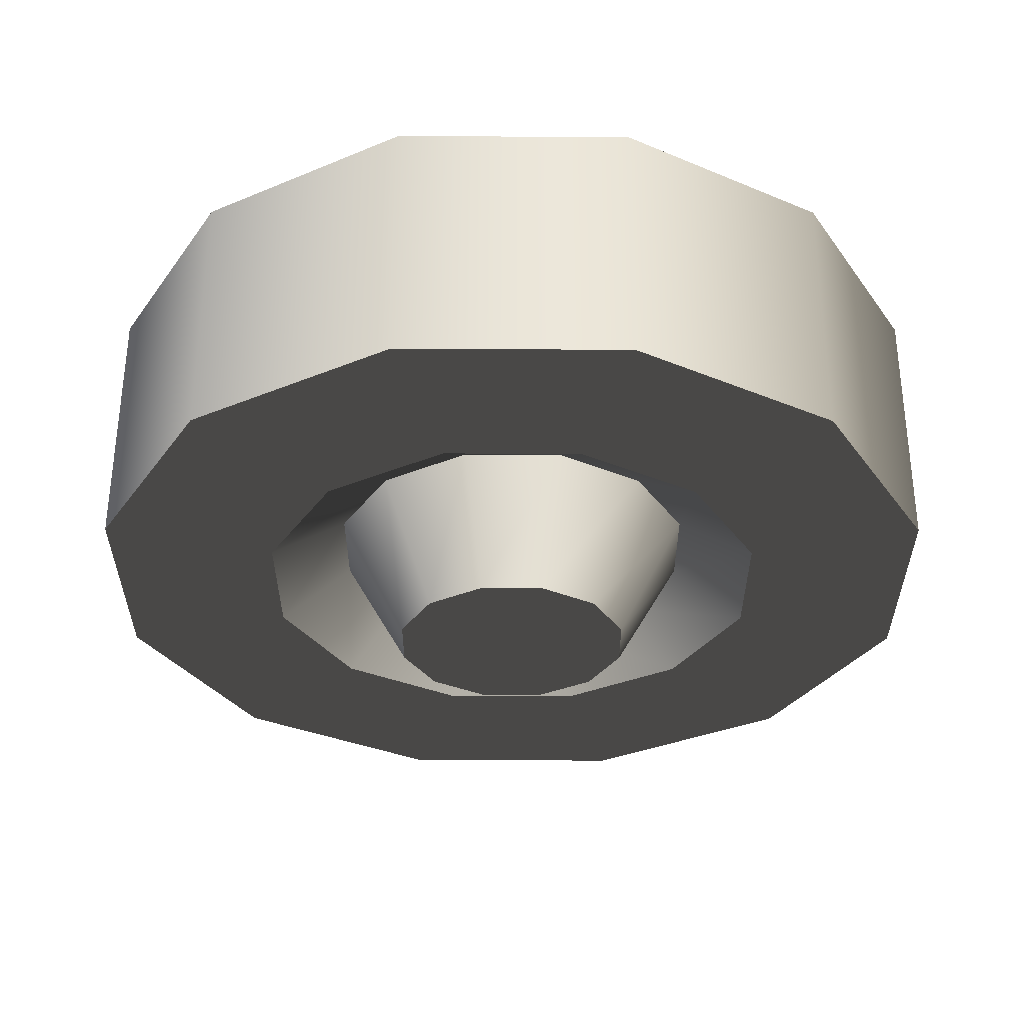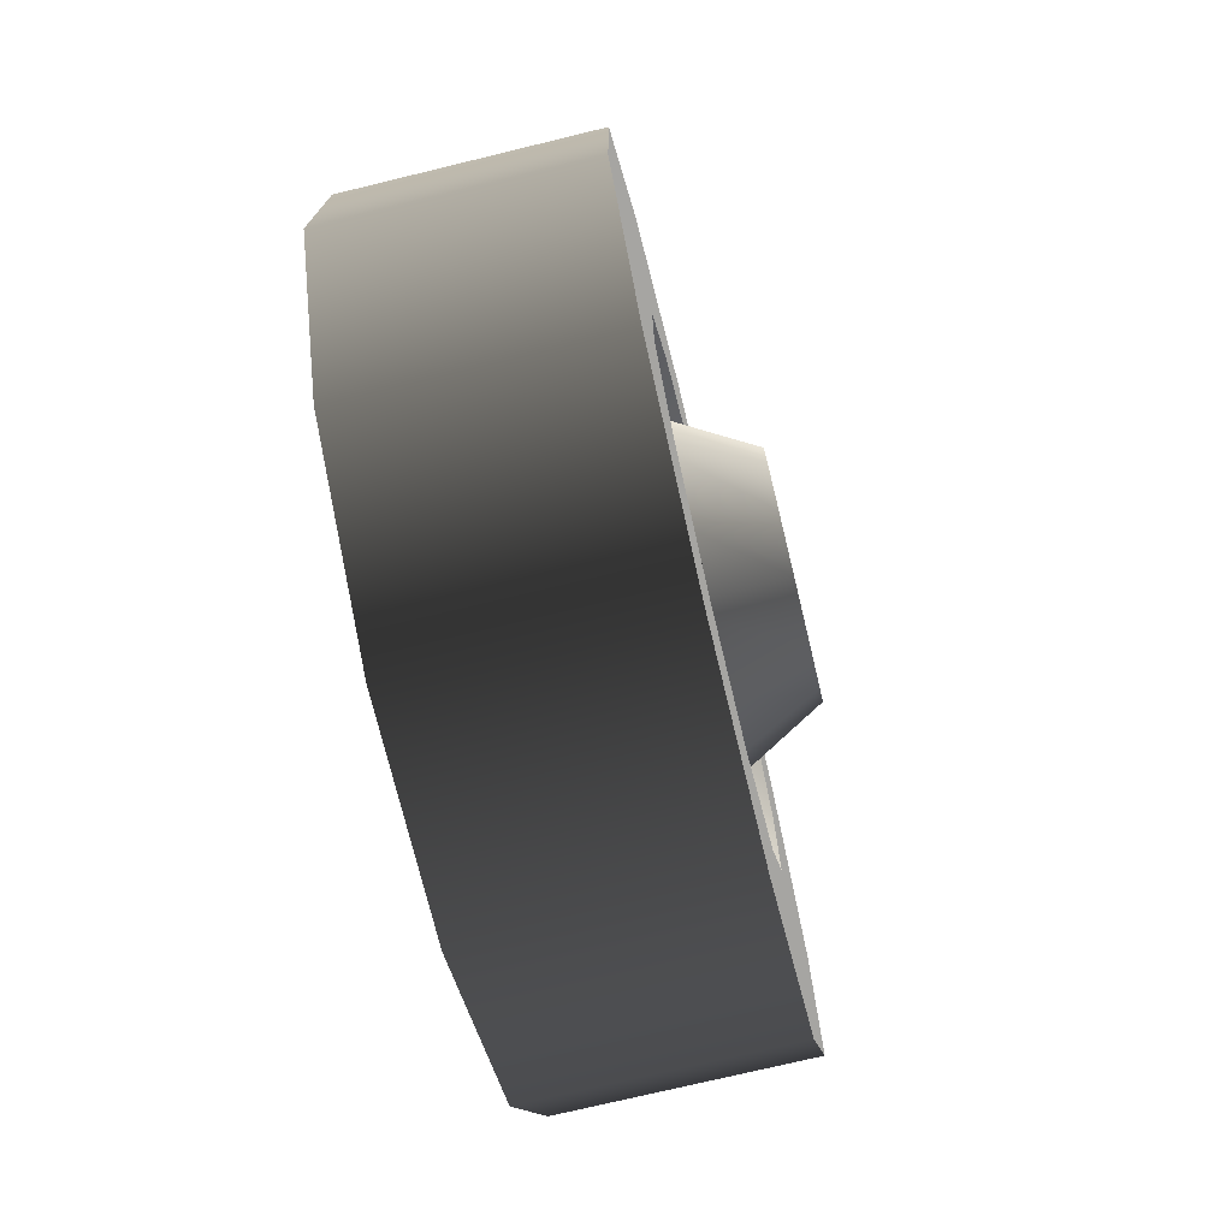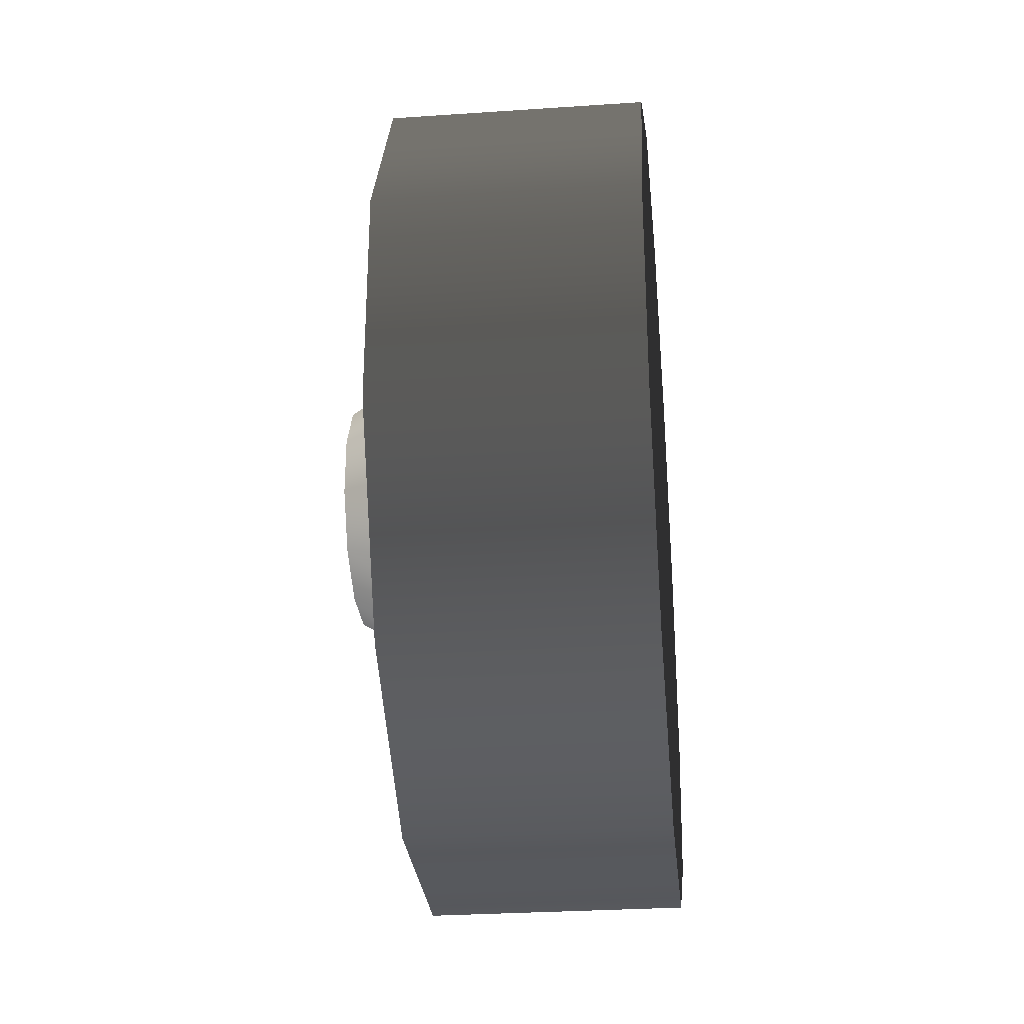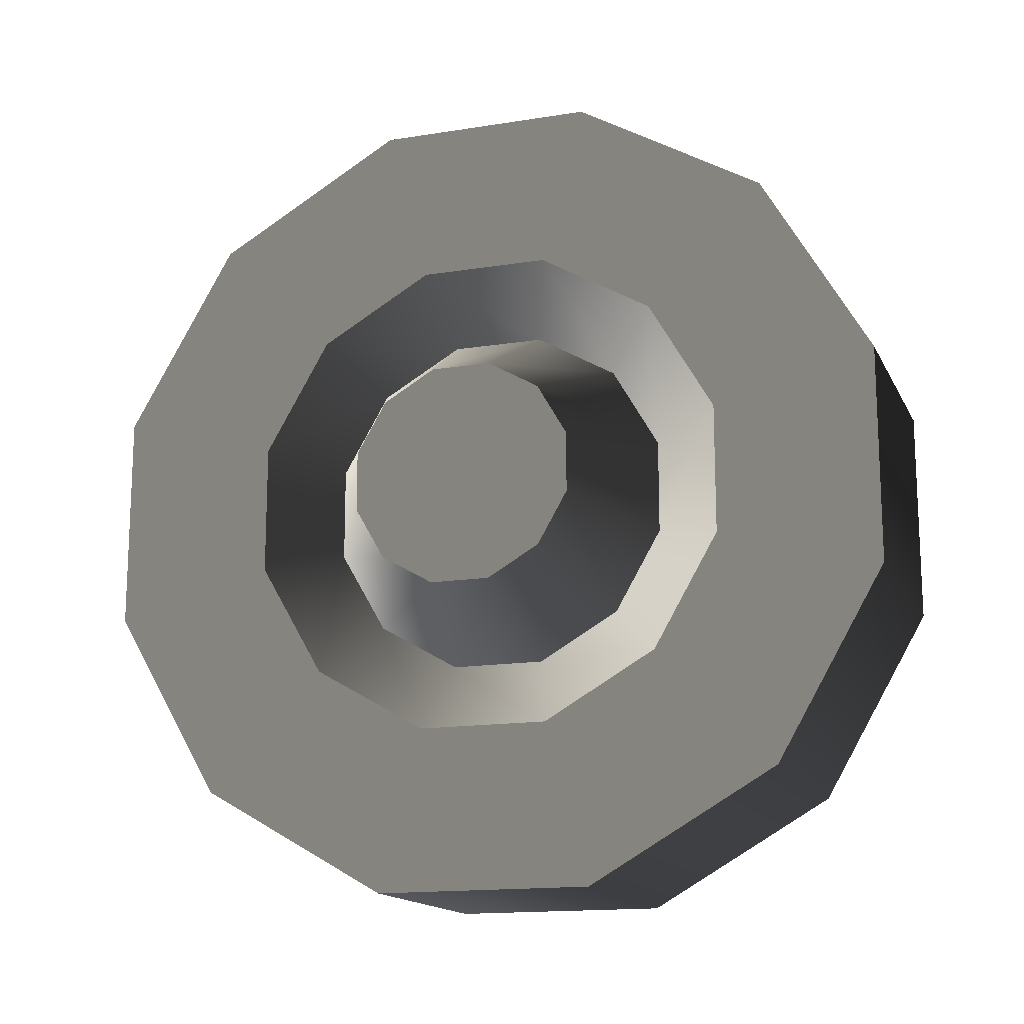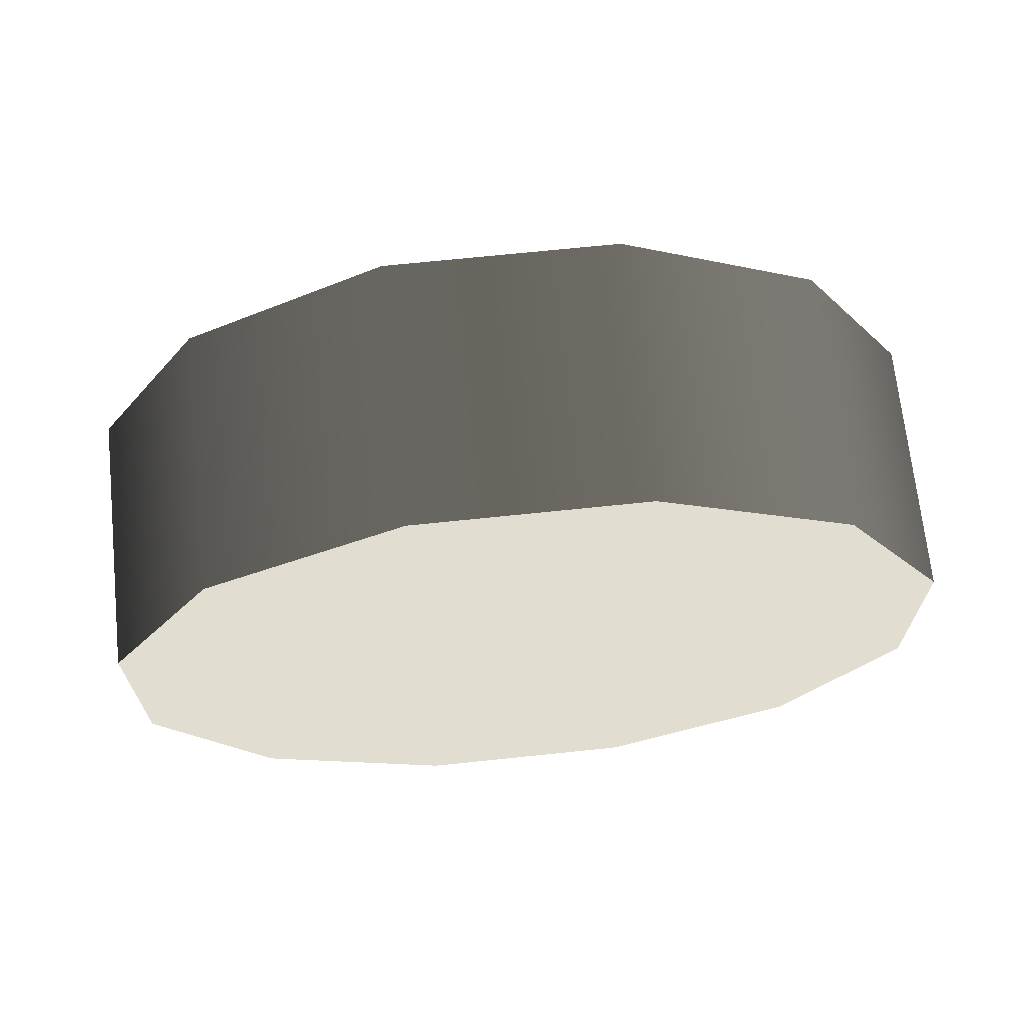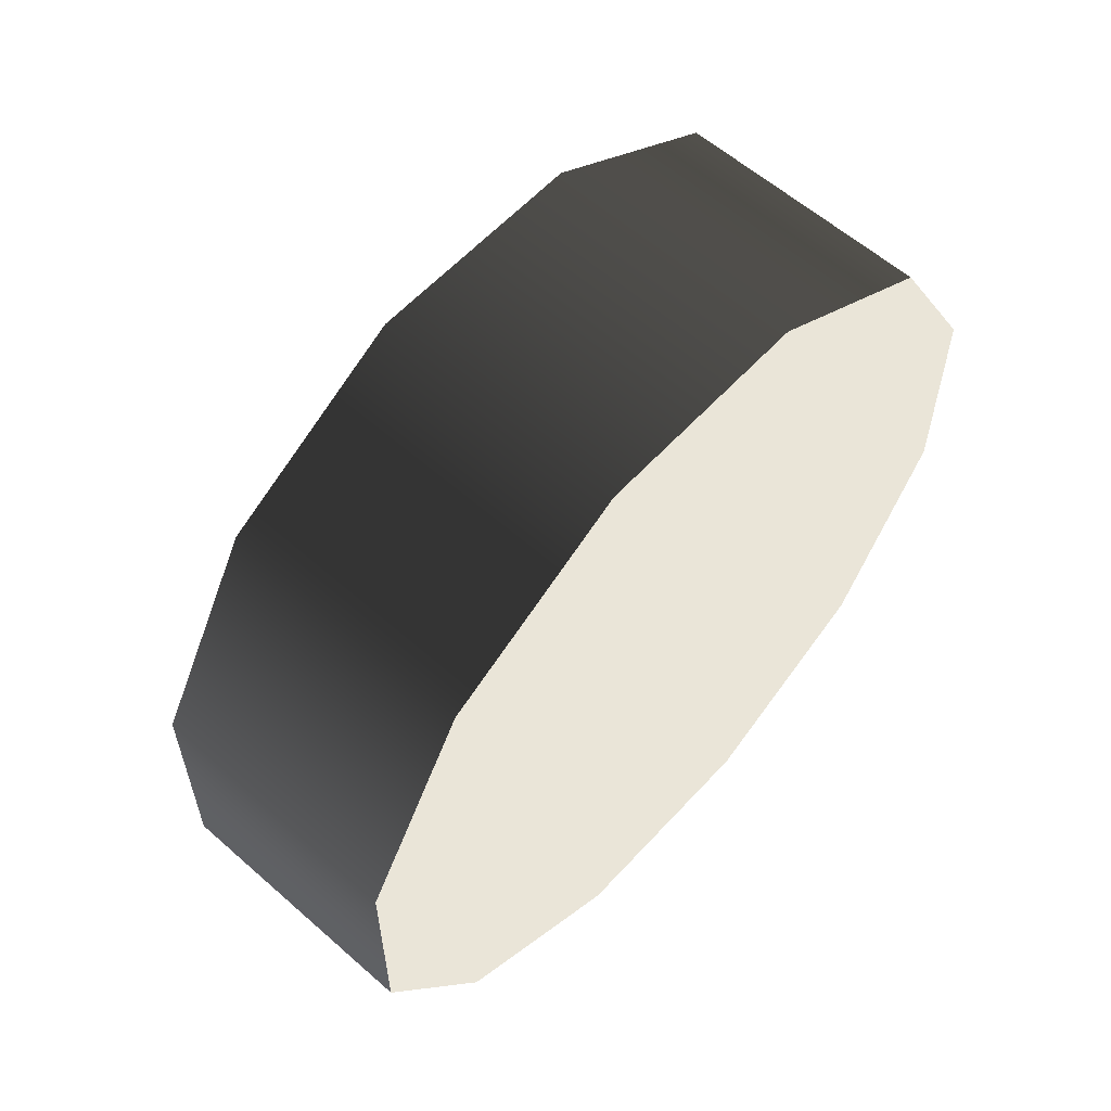
<metadata>
{"format":"obj","ext":"obj","renderer":"f3d","projection":"perspective","resolution":1024,"background":"white","views":[{"elev":57.1,"azim":90.1,"up":"+Y"},{"elev":-73.7,"azim":13.6,"up":"+Z"},{"elev":-29.6,"azim":-174.3,"up":"+Y"},{"elev":-15.3,"azim":108.8,"up":"+Y"},{"elev":68.7,"azim":-96.0,"up":"+Z"},{"elev":59.2,"azim":-137.9,"up":"+Z"}]}
</metadata>
<code>
v -0.1359 0.09213 -0.3437
v 0.07764 0.2517 -0.2516
v -0.1359 0.2517 -0.2516
v 0.07764 0.09213 -0.3437
v 0.07764 0.3437 -0.09209
v -0.1359 0.3437 -0.09208
v 0.07764 0.3437 0.09213
v -0.1359 0.3437 0.09212
v 0.07764 0.2516 0.2516
v -0.1359 0.2516 0.2516
v 0.07764 0.09208 0.3437
v -0.1359 0.09208 0.3437
v 0.07764 -0.09213 0.3437
v -0.1359 -0.09213 0.3437
v 0.07764 -0.2517 0.2516
v -0.1359 -0.2517 0.2516
v -0.1359 -0.09208 -0.3438
v 0.07764 -0.09208 -0.3437
v -0.1359 -0.2516 -0.2517
v 0.07764 -0.2516 -0.2517
v -0.1359 -0.3437 -0.09213
v 0.07764 -0.3437 -0.09213
v -0.1359 -0.3437 0.09208
v 0.07764 -0.3437 0.09208
v -0.1359 -0.2517 0.2516
v 0.07764 -0.2517 0.2516
v -0.1359 -0.2516 -0.2517
v -0.1359 0.09213 -0.3437
v -0.1359 -0.3437 -0.09213
v -0.1359 -0.09208 -0.3438
v -0.1359 -0.3437 0.09208
v -0.1359 0.2517 -0.2516
v -0.1359 -0.2517 0.2516
v -0.1359 0.3437 -0.09208
v -0.1359 -0.09213 0.3437
v -0.1359 0.3437 0.09212
v -0.1359 0.09208 0.3437
v -0.1359 0.2516 0.2516
v 0.1359 0.02517 -0.09391
v 0.1359 -0.02516 -0.09391
v 0.1359 0.06875 -0.06874
v 0.1359 0.0939 -0.02516
v 0.1359 -0.06874 -0.06875
v 0.1359 0.0939 0.02516
v 0.1359 -0.0939 -0.02517
v 0.1359 0.06874 0.06874
v 0.1359 -0.0939 0.02515
v 0.1359 0.02515 0.0939
v 0.1359 -0.06875 0.06874
v 0.1359 -0.02517 0.0939
v 0.07764 0.09213 -0.3437
v 0.07764 0.1509 -0.1509
v 0.07764 0.2517 -0.2516
v 0.07764 0.05525 -0.2062
v 0.07764 0.2062 -0.05523
v 0.07764 0.3437 -0.09209
v 0.07764 0.2062 0.05525
v 0.07764 0.3437 0.09213
v 0.07764 0.1509 0.1509
v 0.07764 0.2516 0.2516
v 0.07764 0.05523 0.2062
v 0.07764 0.09208 0.3437
v 0.07764 -0.05525 0.2062
v 0.07764 -0.09213 0.3437
v 0.07764 -0.1509 0.1509
v 0.07764 -0.2517 0.2516
v 0.07764 -0.2062 0.05522
v 0.07764 -0.3437 0.09208
v 0.07764 -0.2062 -0.05526
v 0.07764 -0.3437 -0.09213
v 0.07764 -0.1509 -0.1509
v 0.07764 -0.2516 -0.2517
v 0.07764 -0.05523 -0.2062
v 0.07764 -0.09208 -0.3437
v 0.07764 0.1509 -0.1509
v 0.03799 0.03934 -0.1468
v 0.03799 0.1075 -0.1074
v 0.07764 0.05525 -0.2062
v 0.07764 0.2062 -0.05523
v 0.03799 0.1468 -0.03932
v 0.03799 -0.03932 -0.1468
v 0.07764 -0.05523 -0.2062
v 0.03799 -0.1074 -0.1075
v 0.07764 -0.1509 -0.1509
v 0.03799 -0.1468 -0.03934
v 0.03799 0.1468 -0.03932
v 0.07764 0.2062 0.05525
v 0.03799 0.1468 0.03934
v 0.07764 0.1509 0.1509
v 0.03799 0.1468 0.03934
v 0.03799 0.1074 0.1075
v 0.07764 0.05523 0.2062
v 0.03799 0.03932 0.1468
v 0.07764 -0.05525 0.2062
v 0.03799 -0.03934 0.1468
v 0.07764 -0.1509 0.1509
v 0.03799 -0.1075 0.1074
v 0.07764 -0.2062 0.05522
v 0.03799 -0.1468 0.03932
v 0.03799 -0.1468 0.03932
v 0.07764 -0.2062 -0.05526
v 0.03799 -0.1468 -0.03934
v 0.1359 0.06875 -0.06874
v 0.03799 0.03934 -0.1468
v 0.1359 0.02517 -0.09391
v 0.03799 0.1075 -0.1074
v 0.1359 0.0939 -0.02516
v 0.03799 0.1468 -0.03932
v 0.03799 -0.03932 -0.1468
v 0.1359 -0.02516 -0.09391
v 0.03799 -0.1074 -0.1075
v 0.1359 -0.06874 -0.06875
v 0.03799 -0.1468 -0.03934
v 0.1359 -0.0939 -0.02517
v 0.1359 0.0939 0.02516
v 0.03799 0.1468 -0.03932
v 0.03799 0.1468 0.03934
v 0.1359 0.06874 0.06874
v 0.03799 0.1468 0.03934
v 0.03799 0.1074 0.1075
v 0.1359 0.02515 0.0939
v 0.03799 0.03932 0.1468
v 0.1359 -0.02517 0.0939
v 0.03799 -0.03934 0.1468
v 0.1359 -0.06875 0.06874
v 0.03799 -0.1075 0.1074
v 0.1359 -0.0939 0.02515
v 0.03799 -0.1468 0.03932
v 0.03799 -0.1468 0.03932
v 0.03799 -0.1468 -0.03934
g wheel_backL_9294_609
f 1 3 2
f 2 4 1
f 5 2 3
f 3 6 5
f 7 5 6
f 6 8 7
f 9 7 8
f 8 10 9
f 11 9 10
f 10 12 11
f 13 11 12
f 12 14 13
f 15 13 14
f 14 16 15
f 17 1 4
f 4 18 17
f 19 17 18
f 18 20 19
f 21 19 20
f 20 22 21
f 23 21 22
f 22 24 23
f 25 23 24
f 24 26 25
f 27 29 28
f 28 30 27
f 28 29 31
f 31 32 28
f 32 31 33
f 33 34 32
f 34 33 35
f 35 36 34
f 36 35 37
f 37 38 36
f 39 41 40
f 40 41 42
f 42 43 40
f 43 42 44
f 44 45 43
f 45 44 46
f 46 47 45
f 47 46 48
f 48 49 47
f 48 50 49
f 51 53 52
f 52 54 51
f 55 52 53
f 53 56 55
f 57 55 56
f 56 58 57
f 59 57 58
f 58 60 59
f 61 59 60
f 60 62 61
f 63 61 62
f 62 64 63
f 65 63 64
f 64 66 65
f 67 65 66
f 66 68 67
f 69 67 68
f 68 70 69
f 71 69 70
f 70 72 71
f 73 71 72
f 72 74 73
f 54 73 74
f 74 51 54
f 75 77 76
f 76 78 75
f 77 75 79
f 79 80 77
f 78 76 81
f 81 82 78
f 82 81 83
f 83 84 82
f 84 83 85
f 86 79 87
f 87 88 86
f 88 87 89
f 89 91 90
f 91 89 92
f 92 93 91
f 93 92 94
f 94 95 93
f 95 94 96
f 96 97 95
f 97 96 98
f 98 99 97
f 100 98 101
f 101 102 100
f 102 101 84
f 103 105 104
f 104 106 103
f 107 103 106
f 106 108 107
f 109 104 105
f 105 110 109
f 111 109 110
f 110 112 111
f 113 111 112
f 112 114 113
f 115 107 116
f 116 117 115
f 118 115 119
f 119 120 118
f 121 118 120
f 120 122 121
f 123 121 122
f 122 124 123
f 125 123 124
f 124 126 125
f 127 125 126
f 126 128 127
f 114 127 129
f 129 130 114

</code>
